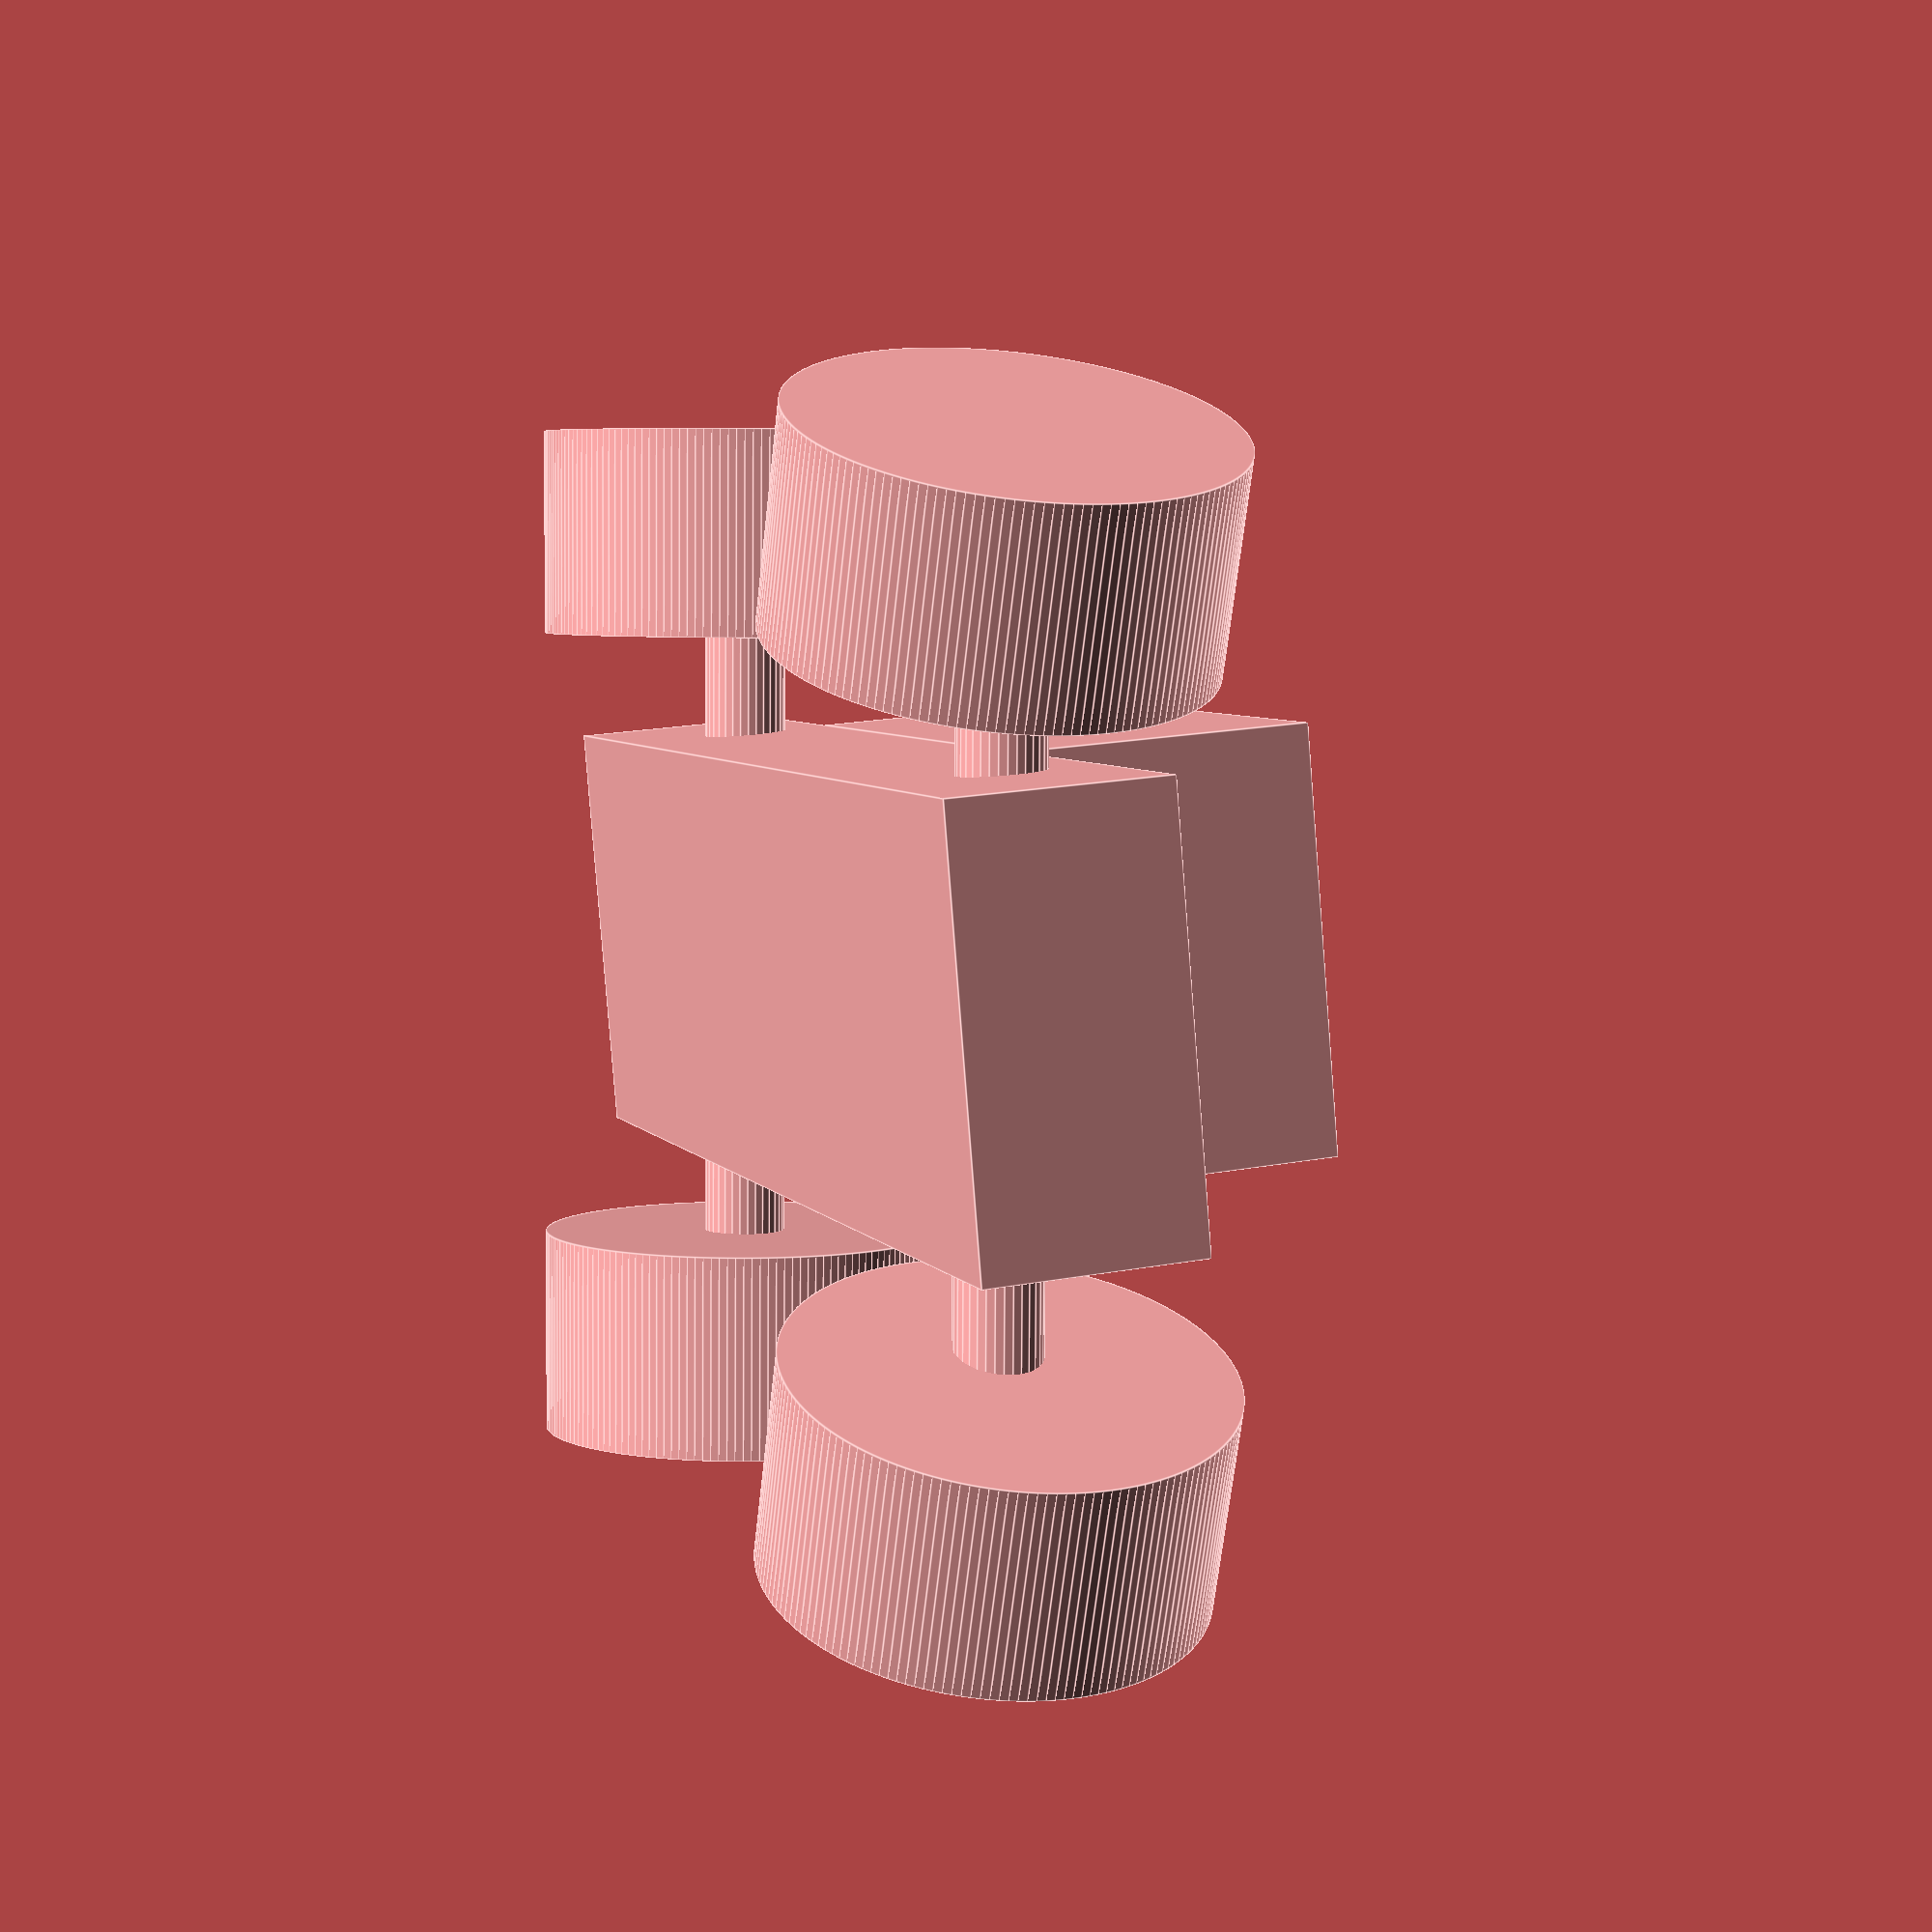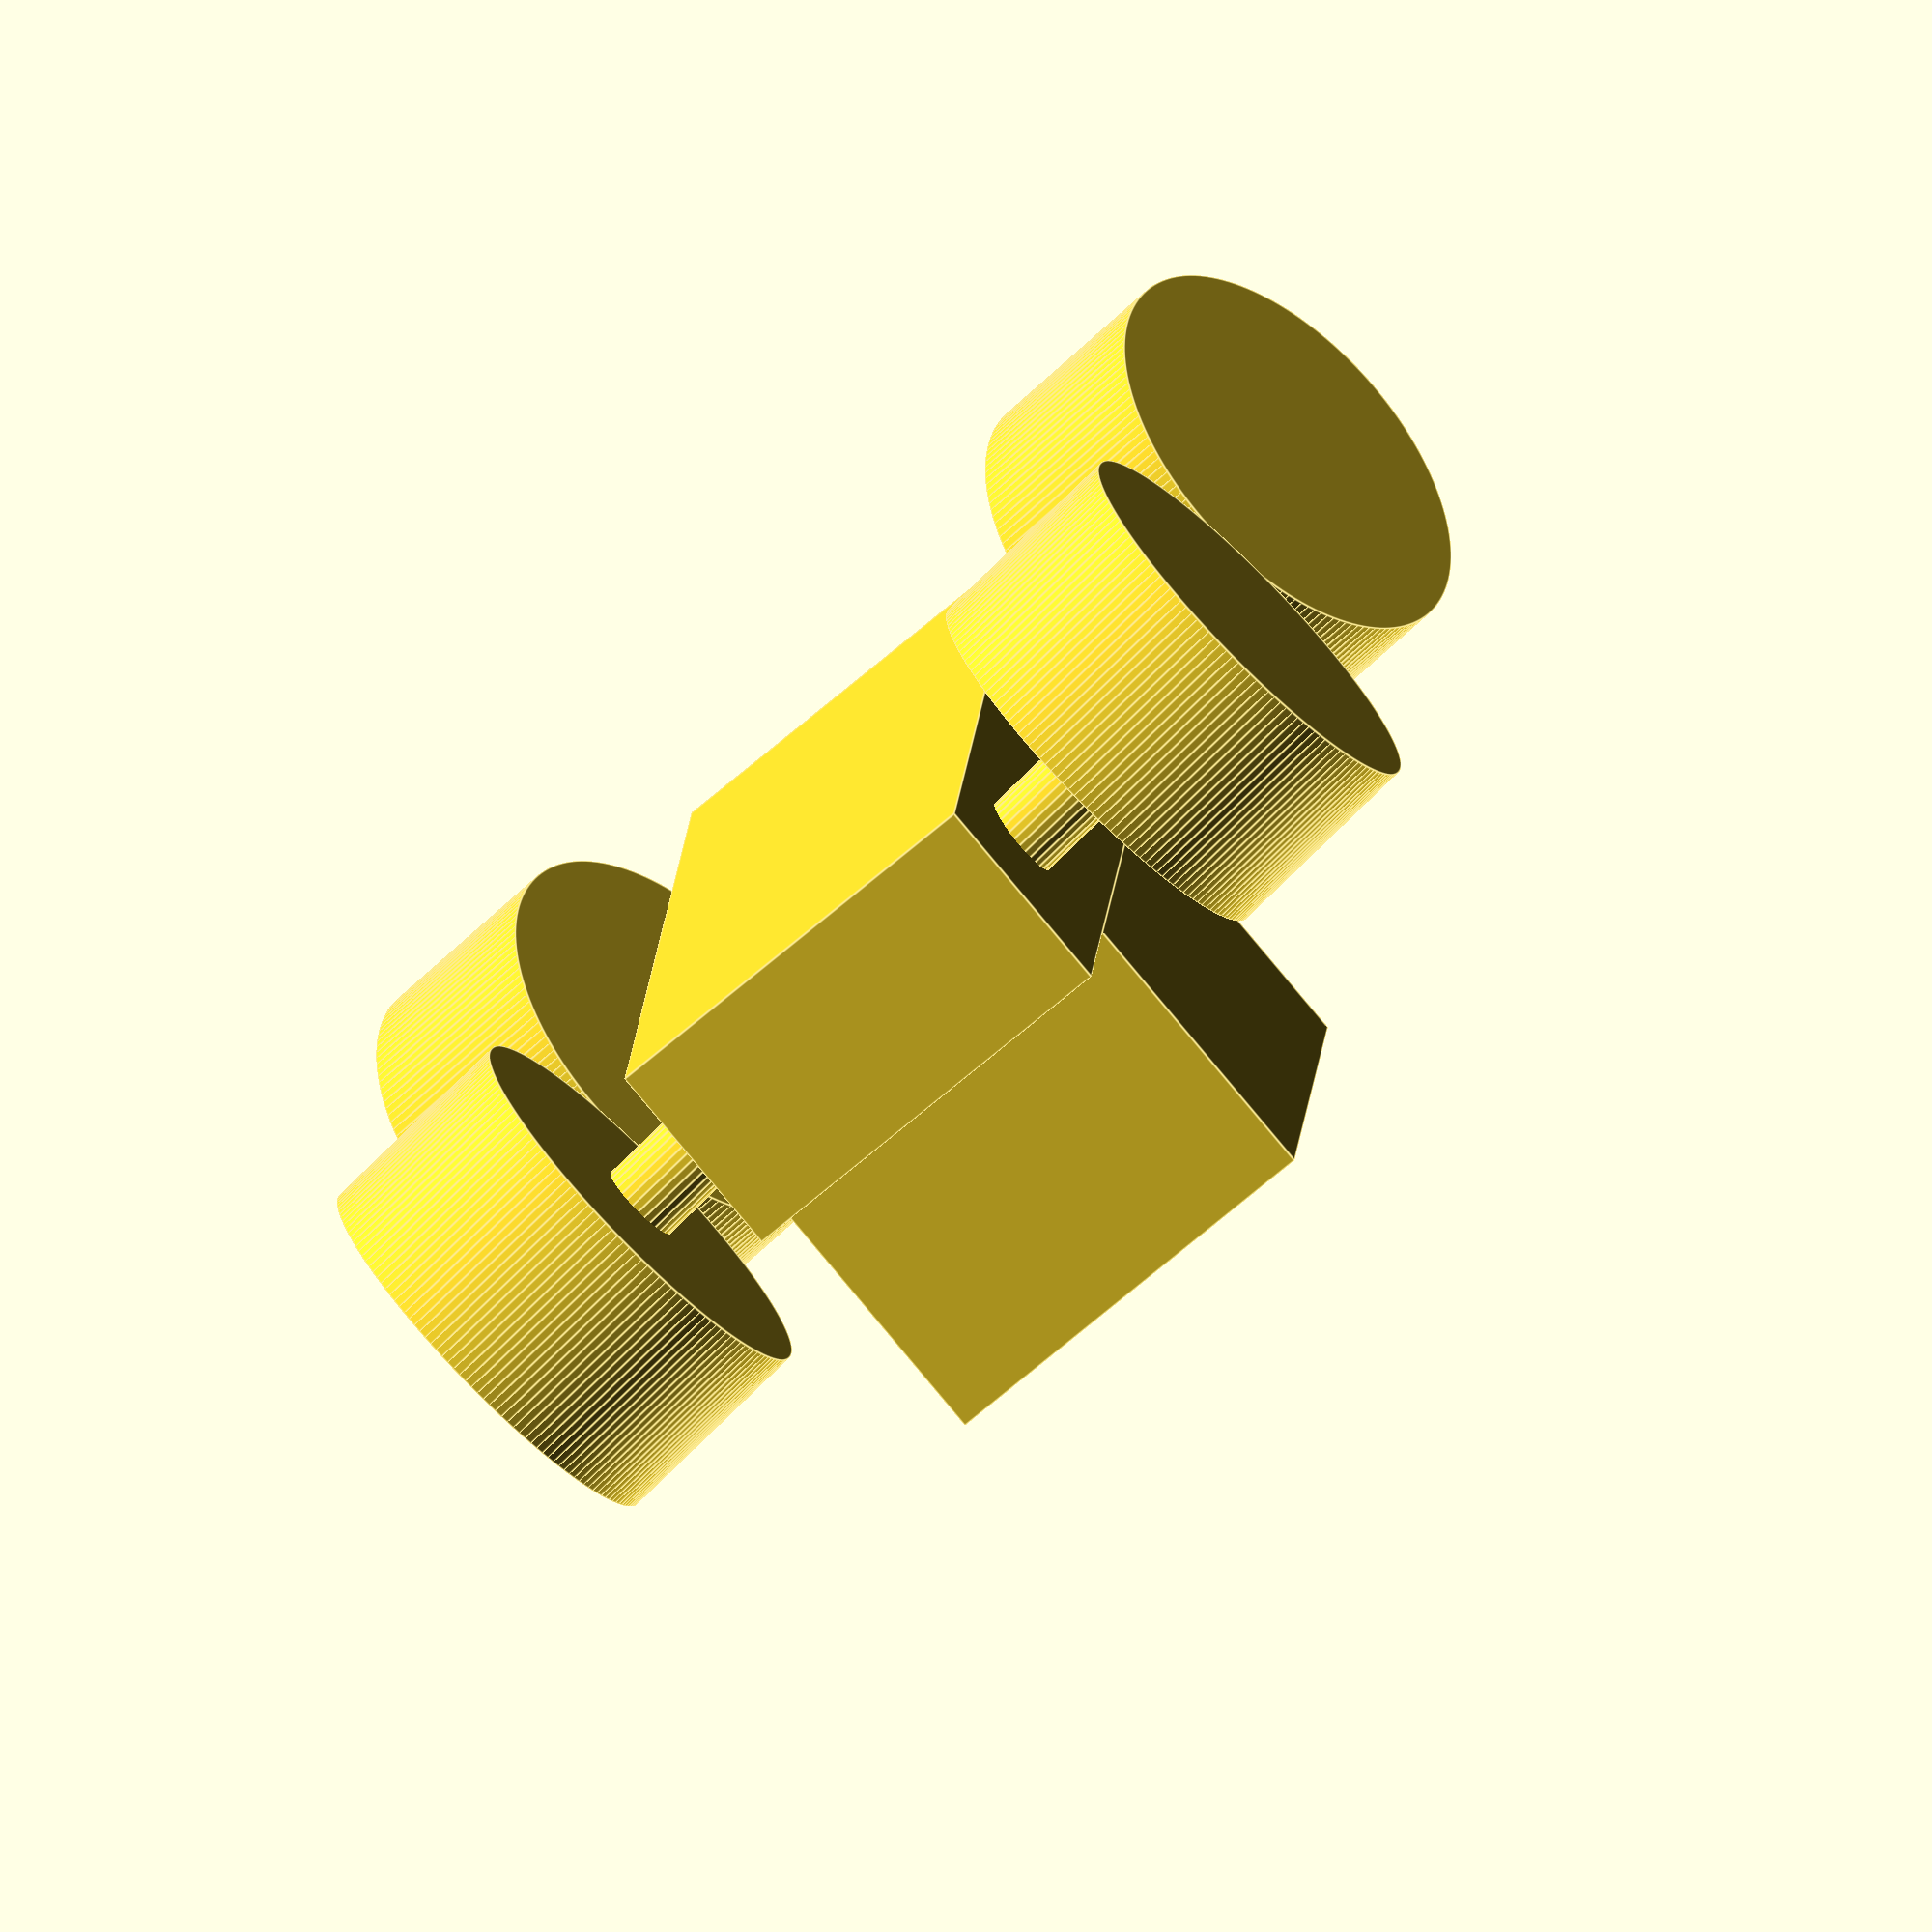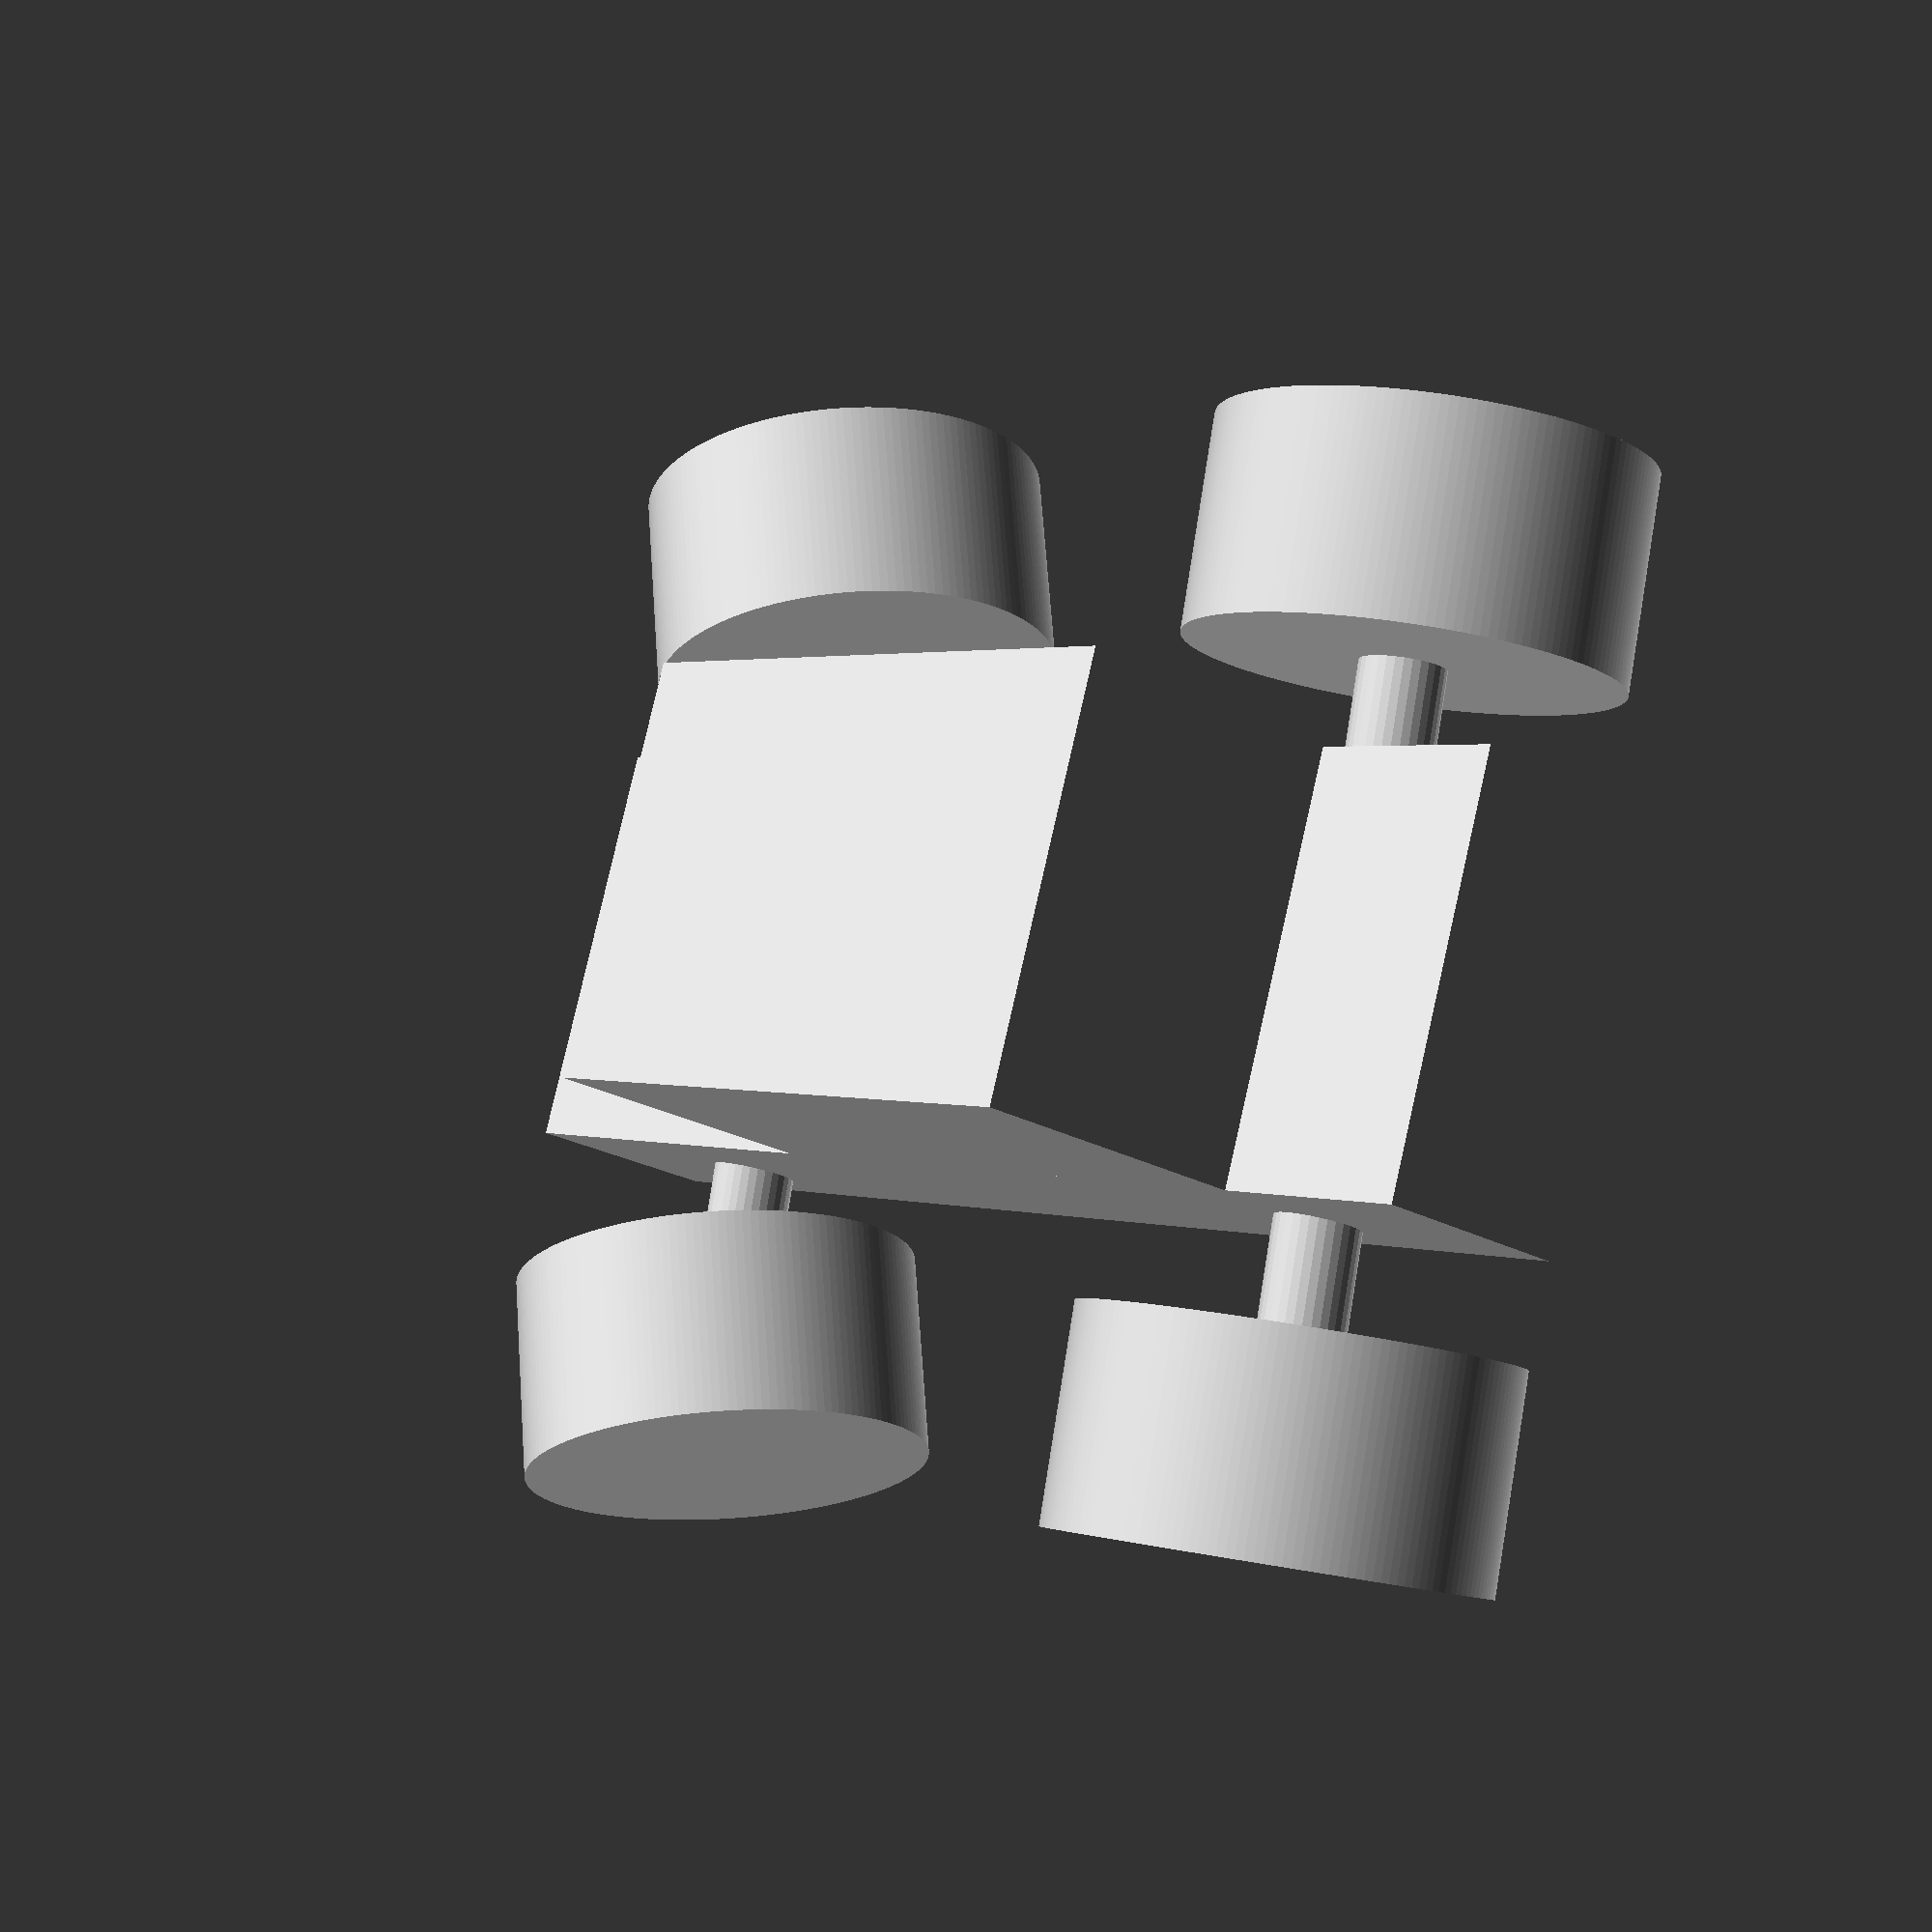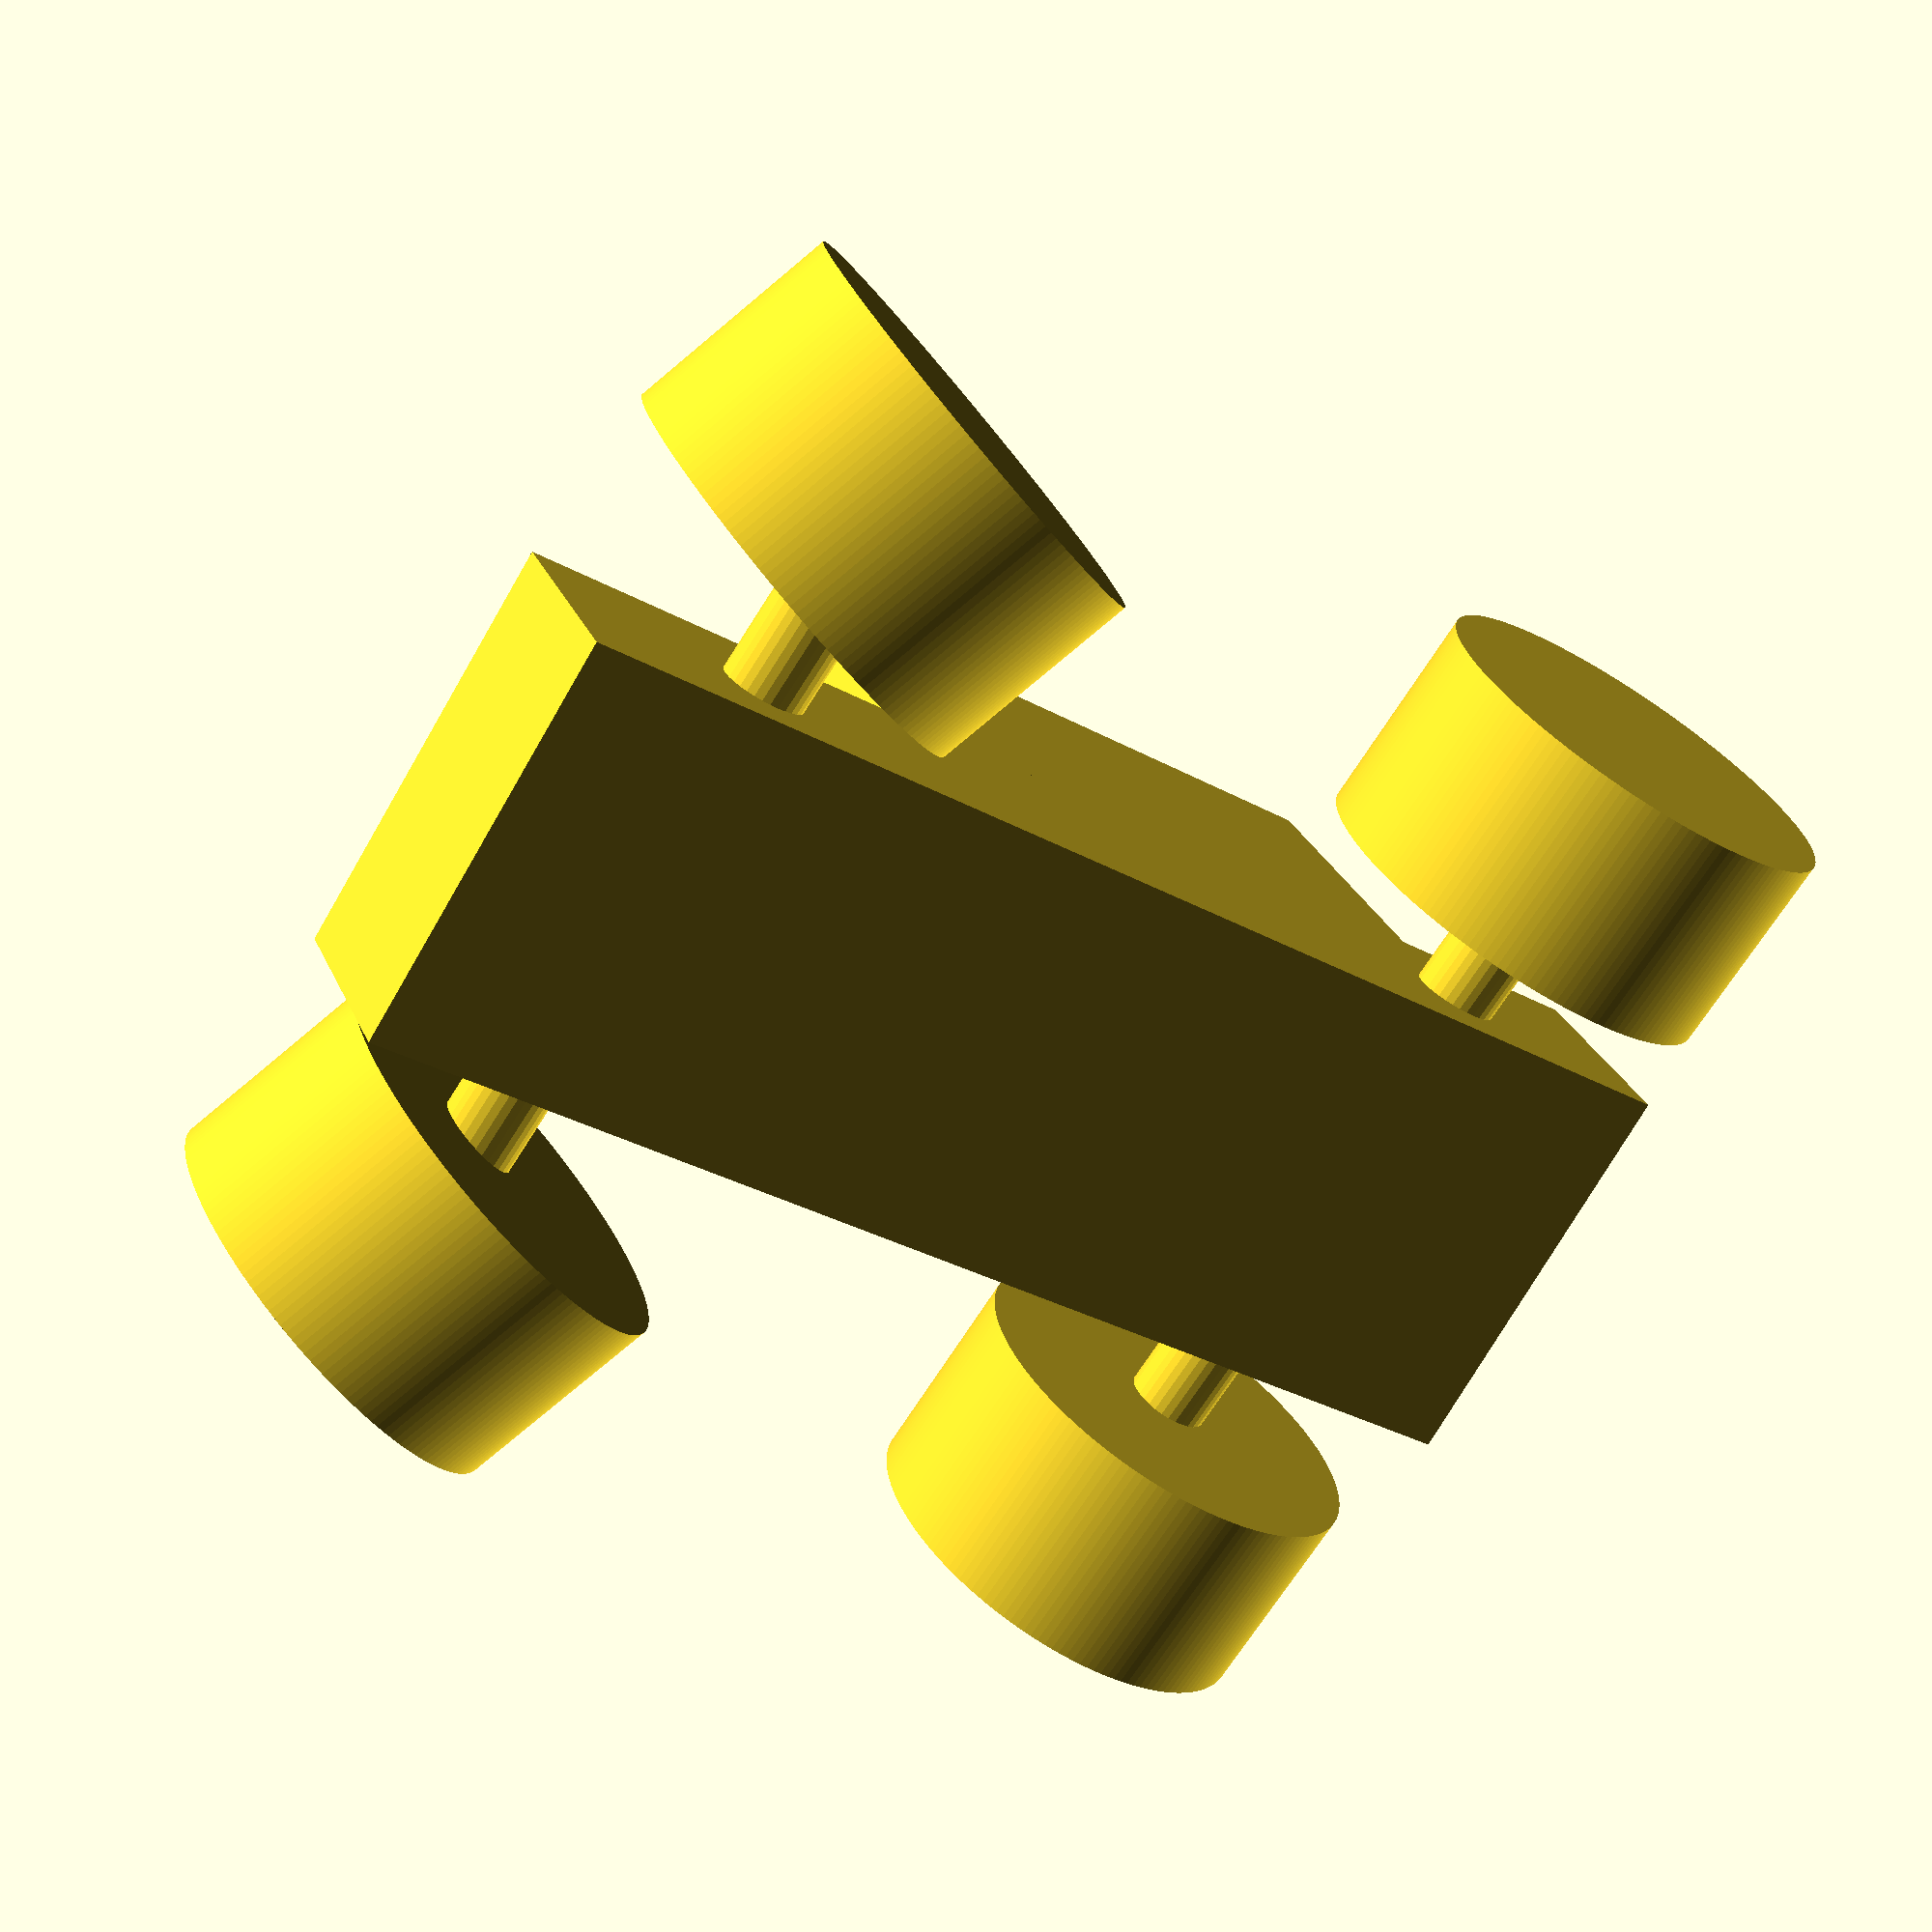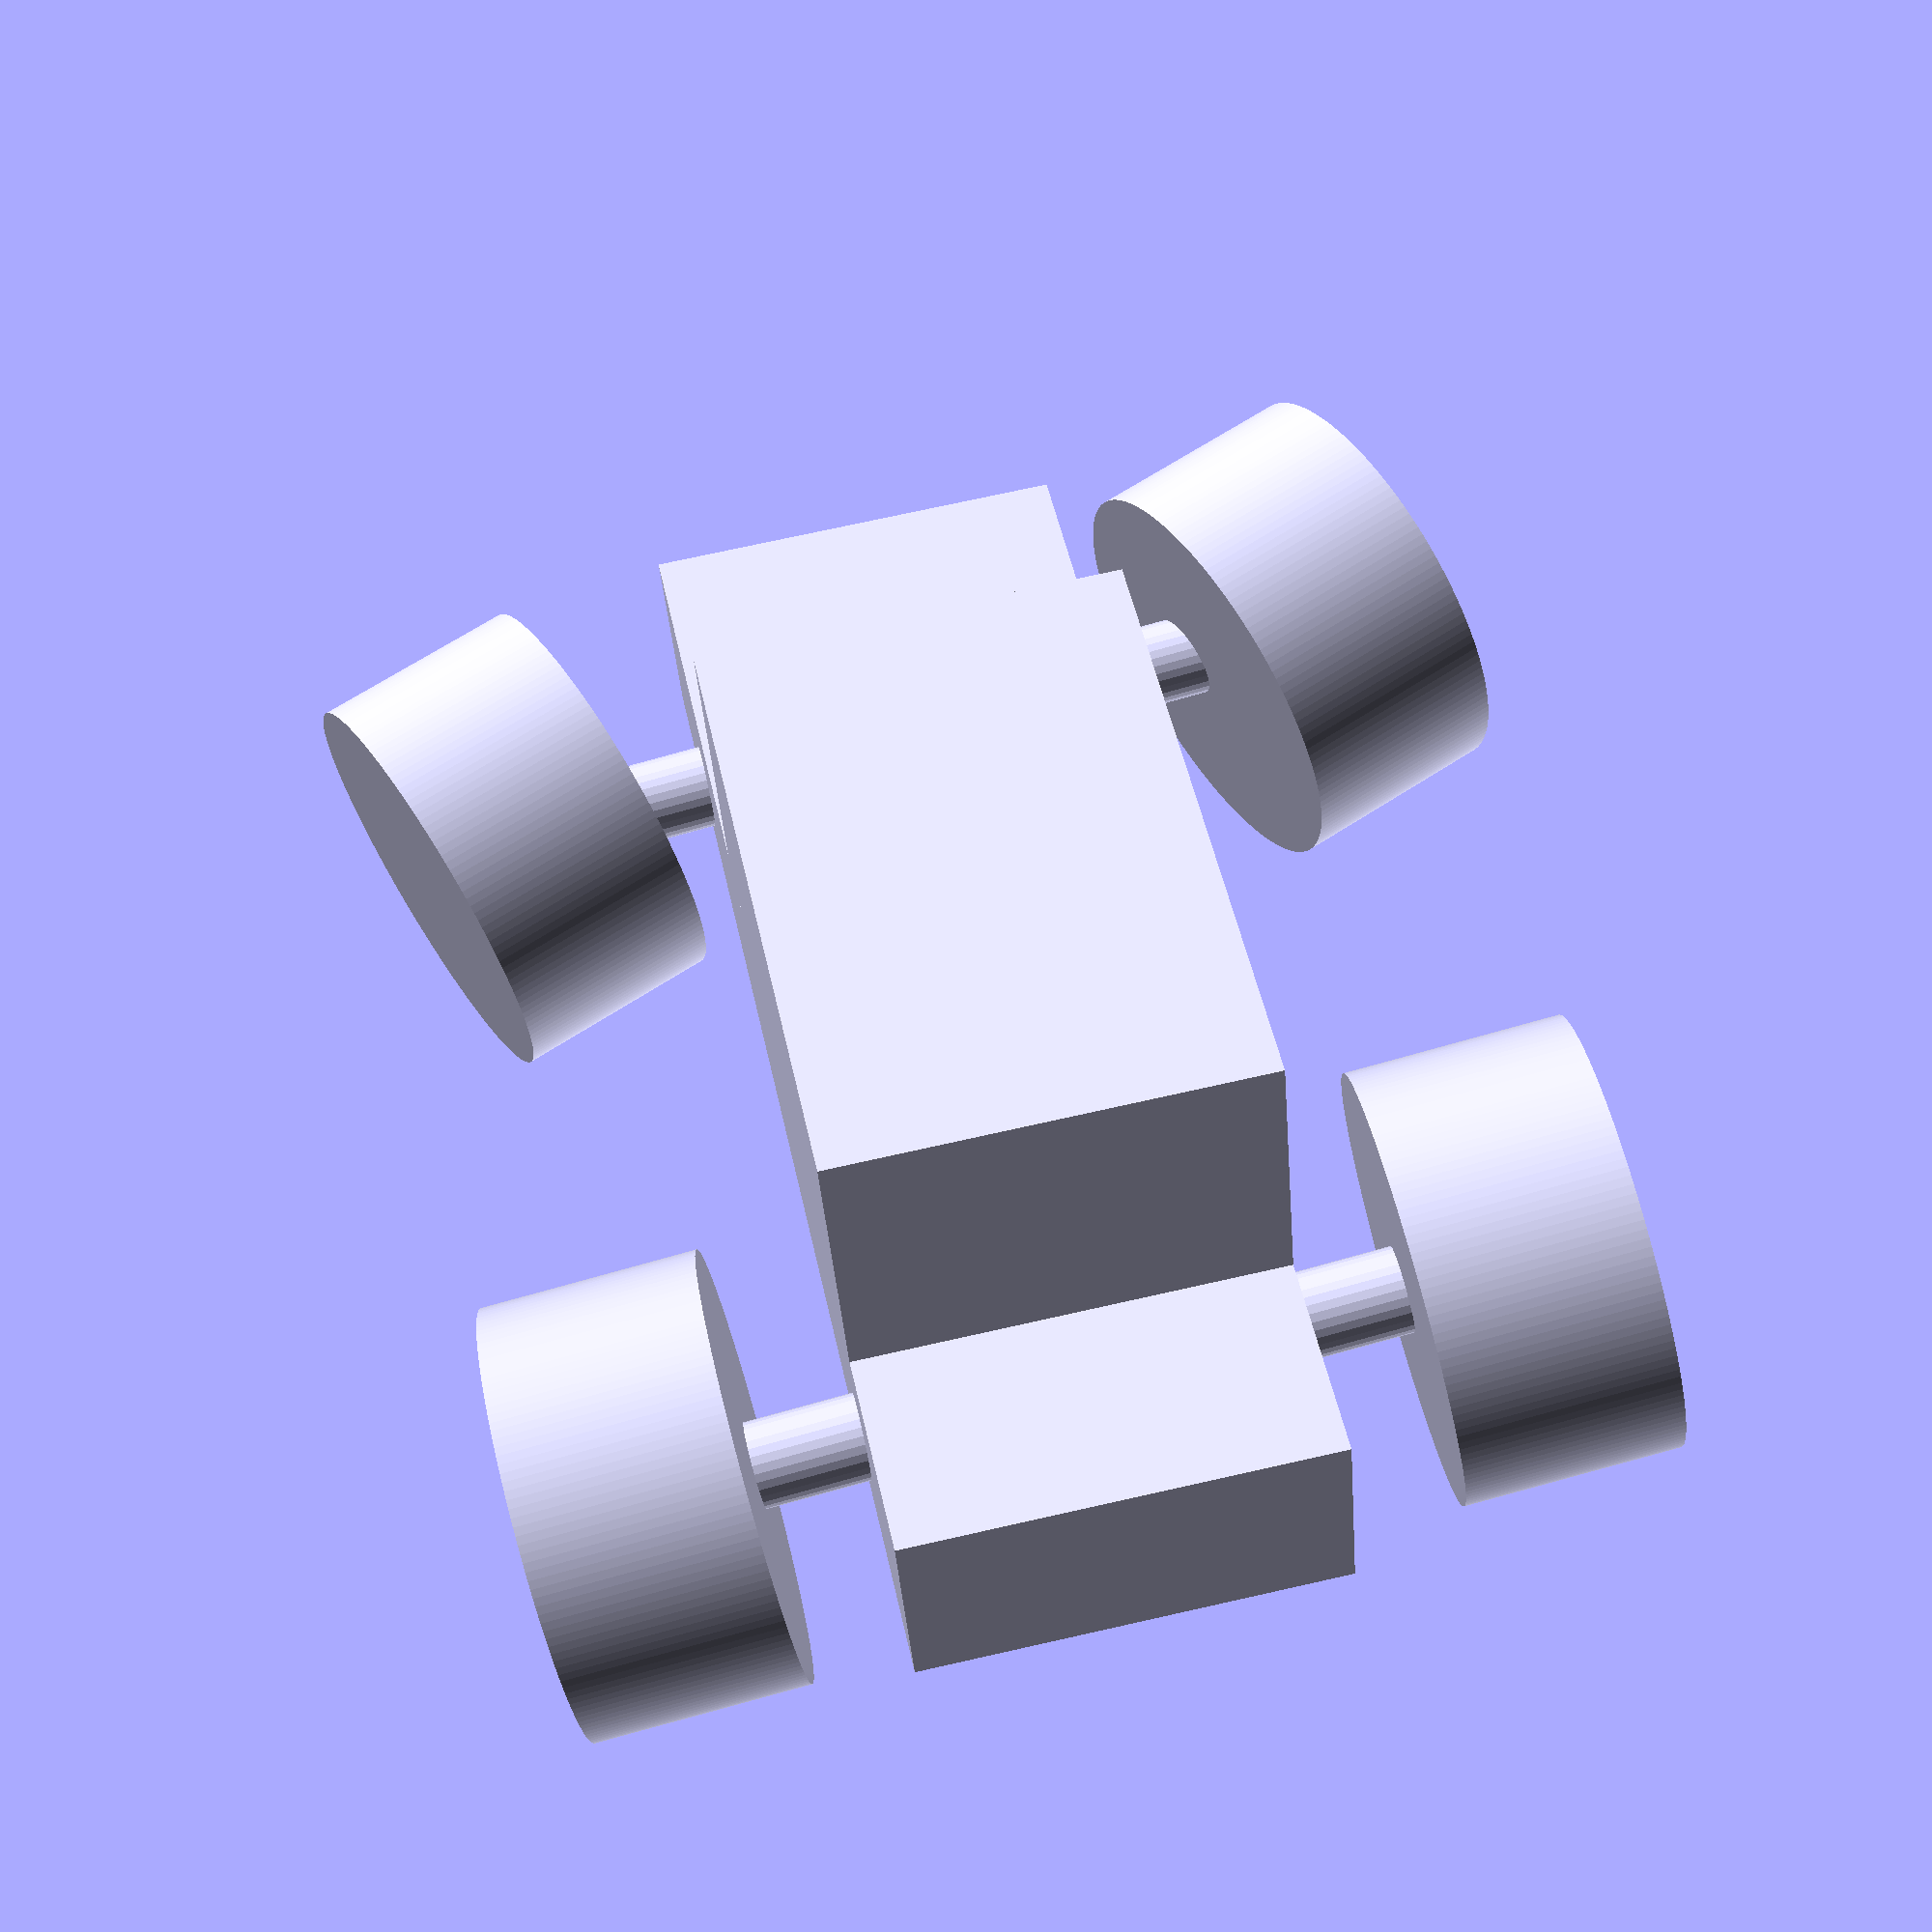
<openscad>
// This file is licensed under CC0 1.0 Universal.
// See https://creativecommons.org/publicdomain/zero/1.0/
//https://en.wikibooks.org/wiki/OpenSCAD_Tutorial/Chapter_2
$fa = 1;
$fs = 0.4;

wheel_radius = 10;
base_height  = 10;
top_height   = 14;
track        = 40;
wheel_width  = 10;
body_roll    = -5;
wheels_turn  = 20;

//body
rotate([body_roll, 0, 0]) {
    cube([60, 20, base_height], center=true);
    translate([5, 0, base_height / 2 + top_height / 2 - 0.001])
        cube([30, 20, top_height], center=true);
}
//front left wheel    
translate([-20, track / -2, 0])
    rotate([90, 0, wheels_turn])
        cylinder(h=wheel_width, r=wheel_radius, center=true);
//front right wheel
translate([-20, track / 2, 0])
    rotate([90, 0, wheels_turn])
        cylinder(h=wheel_width, r=wheel_radius, center=true);
//front axle
translate([-20, 0, 0])
    rotate([90, 0, 0])
        cylinder(h=track, r=2, center=true);
//rear left wheel
translate([20, track / -2, 0])
    rotate([90, 0, 0])
        cylinder(h=wheel_width, r=wheel_radius, center=true);
//rear rigth wheel
translate([20, track / 2, 0])
    rotate([90, 0, 0])
        cylinder(h=wheel_width, r=wheel_radius, center=true);
//rear axle
translate([20, 0, 0])
    rotate([90, 0, 0])
        cylinder(h=track, r=2, center=true);

</openscad>
<views>
elev=355.8 azim=359.0 roll=251.7 proj=p view=edges
elev=261.0 azim=265.8 roll=315.3 proj=o view=edges
elev=196.4 azim=193.7 roll=132.0 proj=p view=wireframe
elev=147.4 azim=326.4 roll=17.2 proj=p view=wireframe
elev=218.0 azim=257.9 roll=170.7 proj=p view=wireframe
</views>
